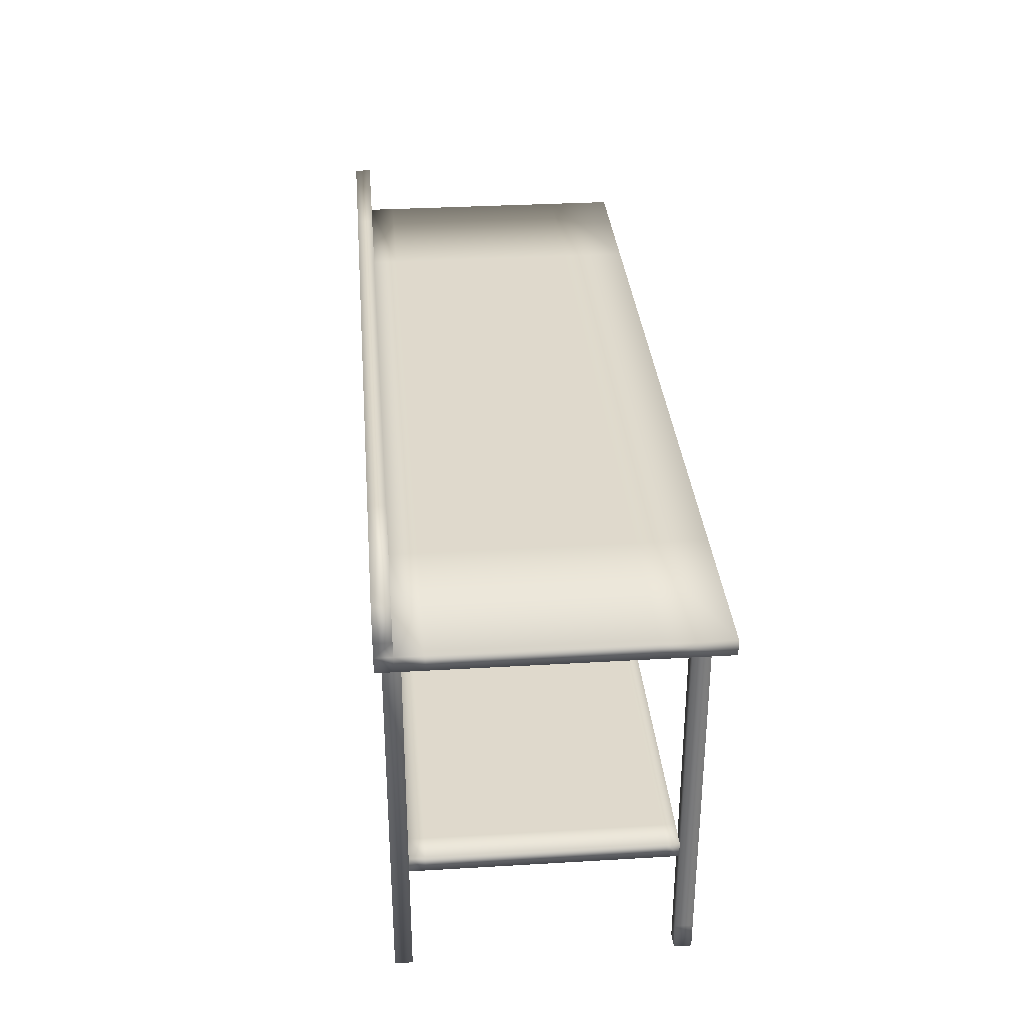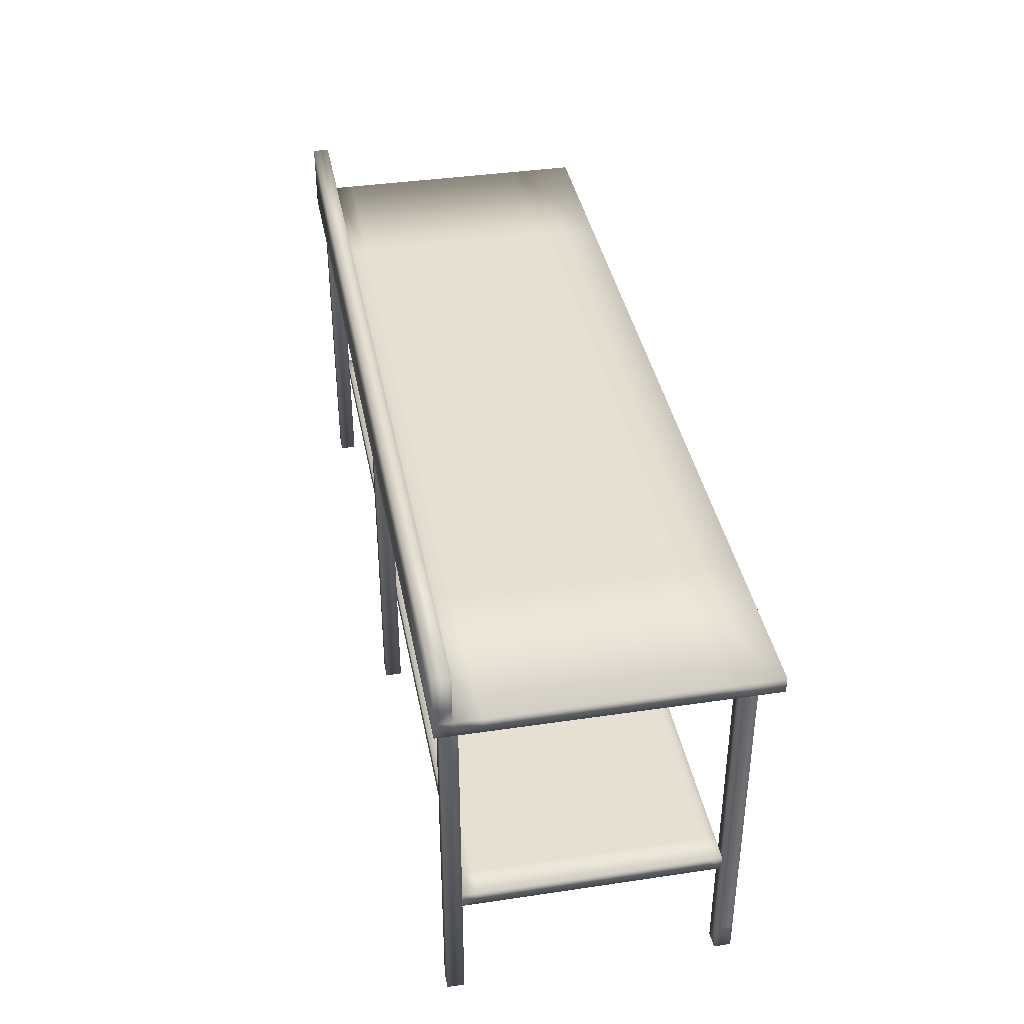
<metadata>
{"format":"obj","ext":"obj","renderer":"f3d","projection":"perspective","resolution":1024,"background":"white","views":[{"elev":32.5,"azim":85.3,"up":"+Y"},{"elev":38.6,"azim":79.4,"up":"+Y"}]}
</metadata>
<code>
g SculleryPlainDoubleBench
v 1.963 3.195e-05 -0.01253
v 1.963 1.6 -0.08751
v 1.963 1.6 -0.01253
v 1.963 3.195e-05 -0.08751
v 2.038 3.195e-05 -0.01253
v 2.038 1.6 -0.08751
v 2.038 3.195e-05 -0.08751
v 2.038 1.6 -0.01253
v 2.038 3.195e-05 -0.01253
v 1.963 3.195e-05 -0.01253
v 1.963 1.6 -0.01253
v 2.038 1.6 -0.01253
v -0.03752 3.195e-05 -0.01253
v -0.03752 1.6 -0.08751
v -0.03752 1.6 -0.01253
v -0.03752 3.195e-05 -0.08751
v 0.03752 3.195e-05 -0.01253
v 0.03752 1.6 -0.08751
v 0.03752 3.195e-05 -0.08751
v 0.03752 1.6 -0.01253
v 0.03752 3.195e-05 -0.01253
v -0.03752 3.195e-05 -0.01253
v -0.03752 1.6 -0.01253
v 0.03752 1.6 -0.01253
v -2.038 3.195e-05 -0.01253
v -2.038 1.6 -0.08751
v -2.038 1.6 -0.01253
v -2.038 3.195e-05 -0.08751
v -1.963 3.195e-05 -0.01253
v -1.963 1.6 -0.08751
v -1.963 3.195e-05 -0.08751
v -1.963 1.6 -0.01253
v -1.963 3.195e-05 -0.01253
v -2.038 3.195e-05 -0.01253
v -2.038 1.6 -0.01253
v -1.963 1.6 -0.01253
v 1.963 1.525 -1.213
v 1.963 1.6 -1.287
v 1.963 1.6 -1.213
v 1.963 1.525 -1.287
v 2.038 1.6 -1.287
v 2.038 1.525 -1.287
v 2.038 1.6 -1.213
v 2.038 1.525 -1.213
v 2.038 0.6685 -1.287
v 2.038 0.6685 -1.213
v 1.963 0.6685 -1.287
v 1.963 0.4408 -1.287
v 2.038 0.4408 -1.287
v 2.038 0.4408 -1.213
v 1.963 0.12 -1.287
v 2.038 0.12 -1.287
v 1.963 3.195e-05 -1.287
v 2.038 3.195e-05 -1.287
v 1.963 0.6685 -1.213
v 1.963 0.6685 -1.287
v 1.963 1.525 -1.213
v 2.038 0.6685 -1.213
v 2.038 1.525 -1.213
v 1.963 1.6 -1.213
v 2.038 1.6 -1.213
v 2.038 0.4408 -1.213
v 1.963 0.4408 -1.213
v 1.963 0.6685 -1.287
v 1.963 0.4408 -1.287
v 1.963 0.12 -1.213
v 1.963 0.12 -1.287
v 2.038 0.12 -1.213
v 1.963 3.195e-05 -1.213
v 1.963 3.195e-05 -1.287
v 2.038 3.195e-05 -1.213
v 2.038 3.195e-05 -1.287
v 2.038 0.12 -1.287
v 2.038 0.4408 -1.287
v 1.963 3.195e-05 -1.287
v 1.963 3.195e-05 -1.213
v 2.038 3.195e-05 -1.213
v 2.038 3.195e-05 -1.287
v -0.03752 1.532 -1.213
v -0.03752 1.6 -1.287
v -0.03752 1.6 -1.213
v -0.03752 1.532 -1.287
v 0.03752 1.6 -1.287
v 0.03752 1.532 -1.287
v 0.03752 1.6 -1.213
v 0.03752 1.532 -1.213
v -0.03752 0.6685 -1.287
v 0.03752 0.6685 -1.287
v -0.03752 0.4408 -1.287
v 0.03752 0.4408 -1.287
v -0.03752 0.12 -1.287
v 0.03752 0.12 -1.287
v -0.03752 3.195e-05 -1.287
v 0.03752 3.195e-05 -1.287
v -0.03752 0.6685 -1.213
v -0.03752 0.6685 -1.287
v -0.03752 1.532 -1.213
v 0.03752 0.6685 -1.213
v 0.03752 0.4408 -1.213
v -0.03752 0.4408 -1.213
v 0.03752 1.532 -1.213
v -0.03752 1.6 -1.213
v 0.03752 1.6 -1.213
v 0.03752 0.6685 -1.287
v 0.03752 0.4408 -1.287
v 0.03752 0.6685 -1.287
v 0.03752 0.12 -1.287
v 0.03752 0.12 -1.213
v 0.03752 3.195e-05 -1.287
v -0.03752 0.12 -1.213
v 0.03752 3.195e-05 -1.213
v -0.03752 3.195e-05 -1.287
v -0.03752 3.195e-05 -1.213
v -0.03752 0.12 -1.287
v -0.03752 0.12 -1.213
v -0.03752 0.4408 -1.213
v -0.03752 0.6685 -1.287
v -0.03752 0.6685 -1.213
v -2.038 1.527 -1.213
v -2.038 1.6 -1.287
v -2.038 1.6 -1.213
v -2.038 1.527 -1.287
v -1.963 1.6 -1.287
v -1.963 1.527 -1.287
v -1.963 1.6 -1.213
v -1.963 1.527 -1.213
v -1.963 0.6685 -1.287
v -1.963 0.6685 -1.213
v -2.038 0.6685 -1.287
v -2.038 0.6685 -1.213
v -2.038 1.527 -1.213
v -1.963 0.6685 -1.213
v -1.963 1.527 -1.213
v -2.038 1.6 -1.213
v -1.963 1.6 -1.213
v -1.963 0.4408 -1.213
v -2.038 0.4408 -1.213
v -1.963 0.12 -1.213
v -2.038 0.12 -1.213
v -2.038 0.4408 -1.287
v -2.038 0.4408 -1.213
v -2.038 0.6685 -1.213
v -2.038 0.12 -1.213
v -2.038 0.12 -1.287
v -1.963 0.4408 -1.287
v -1.963 0.6685 -1.213
v -2.038 0.12 -1.287
v -1.963 0.12 -1.287
v -2.038 3.195e-05 -1.287
v -1.963 3.195e-05 -1.287
v -1.963 3.195e-05 -1.287
v -1.963 0.12 -1.287
v -1.963 3.195e-05 -1.213
v -2.038 3.195e-05 -1.287
v -2.038 3.195e-05 -1.213
v -2.1 1.739 -0.05854
v -2.1 1.906 0.0165
v -2.1 1.739 0.0165
v -2.1 1.906 -0.05854
v -1.4 1.906 -0.05854
v -1.4 1.906 0.0165
v -1.4 1.739 -0.05854
v -0.7 1.906 -0.05854
v -0.7 1.906 0.0165
v -1.4 1.67 -0.05854
v -2.1 1.67 -0.05854
v -0.7 1.739 -0.05854
v 3.195e-05 1.906 -0.05854
v -3.195e-05 1.906 0.0165
v -0.7 1.67 -0.05854
v 3.195e-05 1.739 -0.05854
v 0.7 1.906 -0.05854
v 0.7 1.906 0.0165
v 0.7 1.739 -0.05854
v 3.195e-05 1.67 -0.05854
v 1.4 1.739 -0.05854
v 1.4 1.906 -0.05854
v 0.7 1.67 -0.05854
v 2.1 1.739 -0.05854
v 2.1 1.906 -0.05854
v 2.1 1.67 -0.05854
v 1.4 1.67 -0.05854
v 3.195e-05 1.67 -0.1784
v 0.7 1.67 -0.1784
v 1.4 1.67 -0.1784
v 2.1 1.67 -0.1784
v -0.7 1.67 -0.1784
v -1.4 1.67 -0.1784
v -2.1 1.67 -0.1784
v -2.1 1.6 -0.05854
v 1.4 1.67 -0.4779
v 0.7 1.67 -0.4779
v 3.195e-05 1.67 -0.4779
v -0.7 1.67 -0.4779
v 2.1 1.67 -0.4779
v -1.4 1.67 -0.4779
v 1.4 1.67 -0.7775
v 0.7 1.67 -0.7775
v 3.195e-05 1.67 -0.7775
v 2.1 1.67 -0.7775
v -0.7 1.67 -0.7775
v 2.1 1.6 -0.4779
v 2.1 1.6 -0.7775
v 2.1 1.6 -0.1784
v 2.1 1.6 -0.05854
v 2.1 1.67 0.0165
v 1.4 1.6 -0.4779
v 1.4 1.6 -0.1784
v 1.4 1.6 -0.7775
v 1.4 1.6 -0.05854
v 1.4 1.6 -1.077
v 2.1 1.6 -1.077
v 2.1 1.6 0.0165
v 1.4 1.6 0.0165
v 0.7 1.6 -0.05854
v 2.1 1.67 -1.077
v 1.4 1.67 0.0165
v 0.7 1.6 0.0165
v -3.195e-05 1.6 -0.05854
v 1.4 1.67 -1.077
v 0.7 1.67 0.0165
v 3.195e-05 1.6 0.0165
v -0.7 1.6 -0.05854
v 0.7 1.67 -1.077
v -3.195e-05 1.67 0.0165
v -0.7 1.6 0.0165
v -1.4 1.6 -0.05854
v 3.195e-05 1.67 -1.077
v -0.7 1.67 0.0165
v 1.4 1.67 -1.377
v 0.7 1.67 -1.377
v 2.1 1.67 -1.377
v 2.1 1.6 -1.377
v 1.4 1.6 -1.377
v 0.7 1.6 -1.377
v 0.7 1.6 -1.077
v -3.195e-05 1.6 -1.377
v -3.195e-05 1.6 -1.077
v 3.195e-05 1.67 -1.377
v -0.7 1.6 -1.377
v -0.7 1.6 -1.077
v -0.7 1.67 -1.077
v -1.4 1.6 -1.377
v -1.4 1.6 -1.077
v -0.7 1.67 -1.377
v -1.4 1.67 -0.7775
v -1.4 1.67 -1.077
v -1.4 1.67 -1.377
v -2.1 1.6 -1.377
v -2.1 1.67 -0.4779
v -2.1 1.67 -0.7775
v -2.1 1.6 -1.077
v -1.4 1.6 -0.7775
v -2.1 1.67 -1.077
v -2.1 1.67 -1.377
v -2.1 1.6 -0.7775
v -1.4 1.6 -0.4779
v -2.1 1.6 -0.4779
v -1.4 1.6 -0.1784
v -2.1 1.6 -0.1784
v -1.4 1.6 0.0165
v -2.1 1.6 0.0165
v -2.1 1.67 -0.05854
v -1.4 1.67 0.0165
v -2.1 1.67 0.0165
v -2.1 1.739 0.0165
v -2.1 1.739 -0.05854
v -1.4 1.739 0.0165
v -0.7 1.739 0.0165
v -1.4 1.906 0.0165
v -2.1 1.906 0.0165
v -0.7 1.906 0.0165
v -3.195e-05 1.906 0.0165
v -3.195e-05 1.739 0.0165
v 0.7 1.906 0.0165
v 0.7 1.739 0.0165
v 1.4 1.739 0.0165
v 1.4 1.906 0.0165
v 2.1 1.739 0.0165
v 1.4 1.906 -0.05854
v 0.7 1.906 -0.05854
v 2.1 1.906 -0.05854
v 2.1 1.906 0.0165
v 2.1 1.739 -0.05854
v 2.1 1.67 -0.05854
v 1.906 0.5111 -0.801
v 1.906 0.5111 -0.444
v 2.025 0.5111 -0.444
v 2.025 0.5111 -0.801
v 1.906 0.5111 -1.158
v 2.025 0.5811 -0.444
v 2.025 0.5111 -1.158
v 2.025 0.5811 -0.801
v 1.906 0.5111 -1.212
v 1.215 0.5111 -1.212
v 1.215 0.5111 -1.158
v 0.405 0.5111 -1.212
v 0.405 0.5111 -1.158
v 0.1056 0.5111 -1.212
v 0.1056 0.5111 -1.158
v -0.09225 0.5111 -1.212
v -0.09225 0.5111 -1.158
v -0.405 0.5111 -1.212
v -0.405 0.5111 -1.158
v -1.215 0.5111 -1.212
v -1.215 0.5111 -1.158
v -1.892 0.5111 -1.212
v -1.892 0.5111 -1.158
v 1.215 0.5811 -1.212
v 0.405 0.5811 -1.212
v 0.1056 0.5811 -1.212
v -0.09225 0.5811 -1.212
v -0.405 0.5811 -1.212
v -1.215 0.5811 -1.212
v 1.906 0.5811 -1.212
v 0.1056 0.5811 -1.158
v -0.09225 0.5811 -1.158
v -0.405 0.5811 -1.158
v 0.405 0.5811 -1.158
v -1.215 0.5811 -1.158
v 1.215 0.5811 -1.158
v 2.025 0.5811 -1.212
v 1.906 0.5811 -1.158
v 2.025 0.5111 -1.212
v 2.025 0.5811 -1.158
v 1.906 0.5811 -0.801
v 1.215 0.5811 -0.801
v 0.405 0.5811 -0.801
v 1.906 0.5811 -0.444
v 1.215 0.5811 -0.444
v 0.1056 0.5811 -0.801
v 0.405 0.5811 -0.444
v 0.1056 0.5811 -0.444
v -0.09225 0.5811 -0.801
v -0.09225 0.5811 -0.444
v -0.405 0.5811 -0.801
v -0.405 0.5811 -0.444
v -1.215 0.5811 -0.801
v -1.215 0.5811 -0.444
v 0.405 0.5811 -0.1557
v 0.1056 0.5811 -0.1557
v -0.09225 0.5811 -0.1557
v -0.405 0.5811 -0.1557
v -1.215 0.5811 -0.1557
v 1.215 0.5811 -0.1557
v 1.906 0.5811 -0.1557
v 2.025 0.5811 -0.1557
v 2.025 0.5111 -0.444
v 2.025 0.5111 -0.1557
v 1.906 0.5111 -0.444
v 1.906 0.5111 -0.1557
v -0.405 0.5811 -0.087
v -1.215 0.5811 -0.087
v -0.09225 0.5811 -0.087
v 0.1056 0.5811 -0.087
v 0.405 0.5811 -0.087
v 1.215 0.5811 -0.087
v 1.906 0.5811 -0.087
v 2.025 0.5811 -0.087
v 2.025 0.5111 -0.087
v 1.906 0.5111 -0.087
v 1.215 0.5111 -0.1557
v 1.215 0.5111 -0.087
v 0.405 0.5111 -0.1557
v 0.405 0.5111 -0.087
v 0.1056 0.5111 -0.1557
v 0.1056 0.5111 -0.087
v -0.09225 0.5111 -0.1557
v -0.09225 0.5111 -0.087
v -0.405 0.5111 -0.1557
v -0.405 0.5111 -0.087
v -1.215 0.5111 -0.1557
v -1.215 0.5111 -0.087
v -1.892 0.5111 -0.1557
v -1.892 0.5811 -0.087
v -1.892 0.5111 -0.087
v -1.892 0.5811 -0.1557
v -2.025 0.5811 -0.087
v -1.892 0.5811 -0.444
v -2.025 0.5811 -0.1557
v -2.025 0.5111 -0.087
v -2.025 0.5111 -0.1557
v -2.025 0.5111 -0.444
v -1.892 0.5111 -0.444
v -2.025 0.5811 -0.444
v -1.892 0.5811 -0.801
v -2.025 0.5811 -0.801
v -2.025 0.5111 -0.444
v -1.892 0.5811 -1.158
v -2.025 0.5111 -0.801
v -1.892 0.5111 -0.444
v -1.892 0.5111 -0.801
v -1.892 0.5811 -1.212
v -2.025 0.5811 -1.158
v -2.025 0.5111 -1.158
v -2.025 0.5111 -1.212
v -2.025 0.5811 -1.212
v -1.892 0.5111 -1.158
v -1.892 0.5111 -0.1557
v 1.906 0.5111 -0.1557
v 1.906 0.5111 -1.158
v -1.4 1.6 -0.05854
v 1.4 1.6 -0.05854
v 1.4 1.6 -1.077
v -1.4 1.6 -1.077
g SculleryPlainDoubleBench_0
f 3 2 1
f 2 4 1
f 5 1 4
f 2 6 4
f 7 5 4
f 6 7 4
f 8 5 7
f 6 8 7
f 11 10 9
f 12 11 9
f 15 14 13
f 14 16 13
f 17 13 16
f 14 18 16
f 19 17 16
f 18 19 16
f 20 17 19
f 18 20 19
f 23 22 21
f 24 23 21
f 27 26 25
f 26 28 25
f 29 25 28
f 26 30 28
f 31 29 28
f 30 31 28
f 32 29 31
f 30 32 31
f 35 34 33
f 36 35 33
f 39 38 37
f 38 40 37
f 38 41 40
f 41 42 40
f 41 43 42
f 43 44 42
f 42 44 45
f 44 46 45
f 40 42 47
f 42 45 47
f 47 45 48
f 45 46 49
f 45 49 48
f 46 50 49
f 48 49 51
f 49 52 51
f 51 52 53
f 52 54 53
f 40 56 55
f 57 40 55
f 57 55 58
f 59 57 58
f 60 57 59
f 61 60 59
f 58 55 62
f 55 63 62
f 55 64 63
f 64 65 63
f 63 65 66
f 65 67 66
f 62 63 68
f 63 66 68
f 66 67 69
f 67 70 69
f 66 69 71
f 68 66 71
f 68 71 72
f 73 68 72
f 62 68 73
f 74 62 73
f 77 76 75
f 78 77 75
f 81 80 79
f 80 82 79
f 80 83 82
f 83 84 82
f 83 85 84
f 85 86 84
f 82 84 87
f 84 88 87
f 87 88 89
f 88 90 89
f 89 90 91
f 90 92 91
f 91 92 93
f 92 94 93
f 82 96 95
f 97 82 95
f 97 95 98
f 98 95 99
f 95 100 99
f 101 97 98
f 102 97 101
f 103 102 101
f 101 98 104
f 84 101 104
f 98 99 105
f 106 98 105
f 105 99 107
f 99 100 108
f 99 108 107
f 107 108 109
f 100 110 108
f 108 111 109
f 108 110 111
f 109 111 112
f 110 113 111
f 111 113 112
f 110 114 113
f 114 112 113
f 89 114 115
f 116 89 115
f 117 89 116
f 118 117 116
f 121 120 119
f 120 122 119
f 120 123 122
f 123 124 122
f 123 125 124
f 125 126 124
f 124 126 127
f 126 128 127
f 122 124 129
f 124 127 129
f 122 129 130
f 131 122 130
f 131 130 132
f 133 131 132
f 134 131 133
f 135 134 133
f 132 130 136
f 130 137 136
f 136 137 138
f 137 139 138
f 129 127 140
f 129 140 141
f 142 129 141
f 141 140 143
f 140 144 143
f 127 145 140
f 127 146 145
f 146 136 145
f 140 145 147
f 145 136 148
f 145 148 147
f 136 138 148
f 147 148 149
f 148 150 149
f 152 138 151
f 138 153 151
f 151 153 154
f 138 139 153
f 144 154 155
f 153 155 154
f 139 155 153
f 139 144 155
f 158 157 156
f 157 159 156
f 159 157 160
f 157 161 160
f 156 159 162
f 159 160 162
f 160 161 163
f 161 164 163
f 156 162 165
f 166 156 165
f 162 160 167
f 160 163 167
f 163 164 168
f 164 169 168
f 165 162 170
f 162 167 170
f 167 163 171
f 163 168 171
f 168 169 172
f 169 173 172
f 168 172 174
f 171 168 174
f 167 171 175
f 170 167 175
f 174 172 176
f 172 177 176
f 171 174 178
f 175 171 178
f 176 177 179
f 177 180 179
f 176 179 181
f 174 176 182
f 178 174 182
f 182 176 181
f 170 175 183
f 175 178 184
f 183 175 184
f 178 182 185
f 184 178 185
f 182 181 186
f 185 182 186
f 187 170 183
f 165 170 187
f 188 165 187
f 166 165 188
f 189 166 188
f 166 189 190
f 184 185 191
f 183 184 192
f 192 184 191
f 187 183 193
f 193 183 192
f 188 187 194
f 194 187 193
f 185 186 195
f 191 185 195
f 189 188 196
f 196 188 194
f 192 191 197
f 193 192 198
f 198 192 197
f 194 193 199
f 199 193 198
f 191 195 200
f 197 191 200
f 196 194 201
f 201 194 199
f 195 186 202
f 200 195 203
f 195 202 203
f 186 204 202
f 186 181 204
f 181 205 204
f 181 206 205
f 202 204 207
f 204 208 207
f 204 205 208
f 202 207 209
f 203 202 209
f 205 210 208
f 203 209 211
f 200 203 212
f 212 203 211
f 205 213 210
f 206 213 205
f 213 214 210
f 210 214 215
f 216 200 212
f 197 200 216
f 206 217 213
f 217 214 213
f 214 218 215
f 215 218 219
f 220 197 216
f 198 197 220
f 217 221 214
f 221 218 214
f 218 222 219
f 219 222 223
f 224 198 220
f 199 198 224
f 221 225 218
f 225 222 218
f 222 226 223
f 223 226 227
f 228 199 224
f 201 199 228
f 225 229 222
f 229 226 222
f 224 220 230
f 228 224 231
f 231 224 230
f 230 220 232
f 220 216 232
f 232 216 233
f 216 212 233
f 232 233 234
f 233 212 234
f 230 232 234
f 212 211 234
f 230 234 235
f 234 211 235
f 231 230 235
f 211 236 235
f 235 236 237
f 231 235 237
f 236 238 237
f 239 228 231
f 239 231 237
f 237 238 240
f 239 237 240
f 238 241 240
f 242 228 239
f 242 201 228
f 240 241 243
f 241 244 243
f 245 239 240
f 245 242 239
f 245 240 243
f 246 201 242
f 246 196 201
f 247 242 245
f 247 246 242
f 248 245 243
f 248 247 245
f 243 244 249
f 248 243 249
f 250 196 246
f 250 189 196
f 251 246 247
f 251 250 246
f 244 252 249
f 244 253 252
f 254 247 248
f 254 251 247
f 255 248 249
f 255 249 252
f 255 254 248
f 254 255 252
f 253 256 252
f 254 252 256
f 251 254 256
f 253 257 256
f 251 256 258
f 257 258 256
f 250 251 258
f 257 259 258
f 189 250 260
f 250 258 260
f 259 260 258
f 189 260 190
f 259 227 260
f 227 190 260
f 227 261 190
f 226 261 227
f 261 262 190
f 263 190 262
f 264 261 226
f 229 264 226
f 265 262 261
f 265 263 262
f 264 265 261
f 265 266 263
f 266 267 263
f 264 268 265
f 268 266 265
f 229 269 264
f 269 268 264
f 268 270 266
f 270 271 266
f 272 270 268
f 269 272 268
f 273 272 269
f 274 269 229
f 274 273 269
f 225 274 229
f 275 273 274
f 276 274 225
f 276 275 274
f 221 276 225
f 277 276 221
f 217 277 221
f 278 275 276
f 277 278 276
f 279 277 217
f 206 279 217
f 275 278 280
f 281 275 280
f 280 278 282
f 283 278 277
f 278 283 282
f 279 283 277
f 282 283 279
f 284 282 279
f 284 279 206
f 285 284 206
f 288 287 286
f 289 288 286
f 289 286 290
f 291 288 289
f 292 289 290
f 293 291 289
f 293 289 292
f 292 290 294
f 294 290 295
f 290 296 295
f 295 296 297
f 296 298 297
f 297 298 299
f 298 300 299
f 299 300 301
f 300 302 301
f 301 302 303
f 302 304 303
f 303 304 305
f 304 306 305
f 305 306 307
f 306 308 307
f 309 295 297
f 310 297 299
f 310 309 297
f 311 299 301
f 311 310 299
f 312 301 303
f 312 311 301
f 313 303 305
f 313 312 303
f 314 305 307
f 314 313 305
f 309 315 295
f 315 294 295
f 311 316 310
f 312 317 311
f 317 316 311
f 313 318 312
f 318 317 312
f 310 319 309
f 316 319 310
f 314 320 313
f 320 318 313
f 309 321 315
f 319 321 309
f 315 322 294
f 321 323 315
f 315 323 322
f 322 324 294
f 324 292 294
f 322 325 324
f 325 292 324
f 323 325 322
f 325 293 292
f 323 326 325
f 326 293 325
f 321 327 323
f 327 326 323
f 319 328 321
f 328 327 321
f 326 329 293
f 329 291 293
f 327 330 326
f 330 329 326
f 331 328 319
f 316 331 319
f 328 332 327
f 332 330 327
f 331 333 328
f 333 332 328
f 334 331 316
f 317 334 316
f 335 333 331
f 334 335 331
f 336 334 317
f 318 336 317
f 337 335 334
f 336 337 334
f 338 336 318
f 320 338 318
f 339 337 336
f 338 339 336
f 332 340 330
f 333 341 332
f 341 340 332
f 335 342 333
f 342 341 333
f 337 343 335
f 343 342 335
f 339 344 337
f 344 343 337
f 340 345 330
f 330 345 329
f 345 346 329
f 329 346 291
f 346 347 291
f 291 347 348
f 347 349 348
f 348 349 350
f 349 351 350
f 343 352 342
f 344 353 343
f 353 352 343
f 352 354 342
f 342 354 341
f 354 355 341
f 341 355 340
f 355 356 340
f 340 356 345
f 356 357 345
f 345 357 346
f 357 358 346
f 346 358 347
f 347 359 349
f 358 359 347
f 359 360 349
f 360 359 358
f 349 360 351
f 361 360 358
f 360 361 351
f 361 358 357
f 351 361 362
f 363 361 357
f 361 363 362
f 363 357 356
f 362 363 364
f 365 363 356
f 363 365 364
f 365 356 355
f 364 365 366
f 367 365 355
f 365 367 366
f 367 355 354
f 366 367 368
f 369 367 354
f 367 369 368
f 369 354 352
f 368 369 370
f 371 369 352
f 369 371 370
f 370 371 372
f 371 352 353
f 371 373 372
f 373 371 353
f 372 373 374
f 373 353 375
f 375 353 344
f 373 376 374
f 376 373 375
f 377 375 344
f 377 344 339
f 376 375 378
f 378 375 377
f 379 377 339
f 379 339 338
f 380 378 377
f 380 377 379
f 381 376 378
f 378 380 381
f 376 381 382
f 374 376 382
f 380 382 381
f 374 382 383
f 384 374 383
f 385 383 382
f 380 385 382
f 385 380 379
f 386 379 338
f 385 379 386
f 386 338 320
f 387 385 386
f 385 387 388
f 389 386 320
f 387 386 389
f 389 320 314
f 387 390 388
f 391 388 390
f 392 391 390
f 393 389 314
f 393 314 307
f 394 387 389
f 387 394 390
f 394 389 393
f 392 390 395
f 394 395 390
f 308 392 395
f 307 308 396
f 393 307 396
f 308 395 396
f 394 397 395
f 397 394 393
f 397 396 395
f 397 393 396
f 400 399 398
f 401 400 398
f 404 403 402
f 405 404 402

</code>
